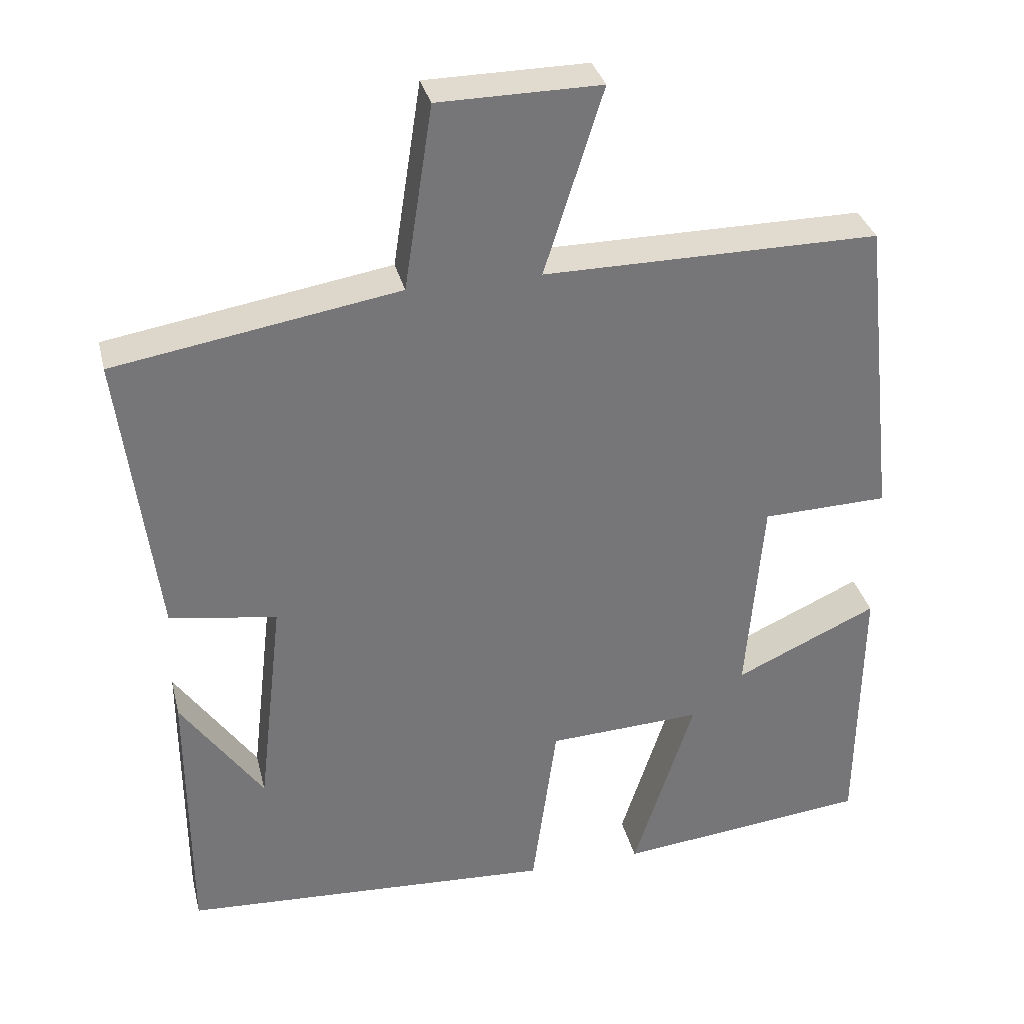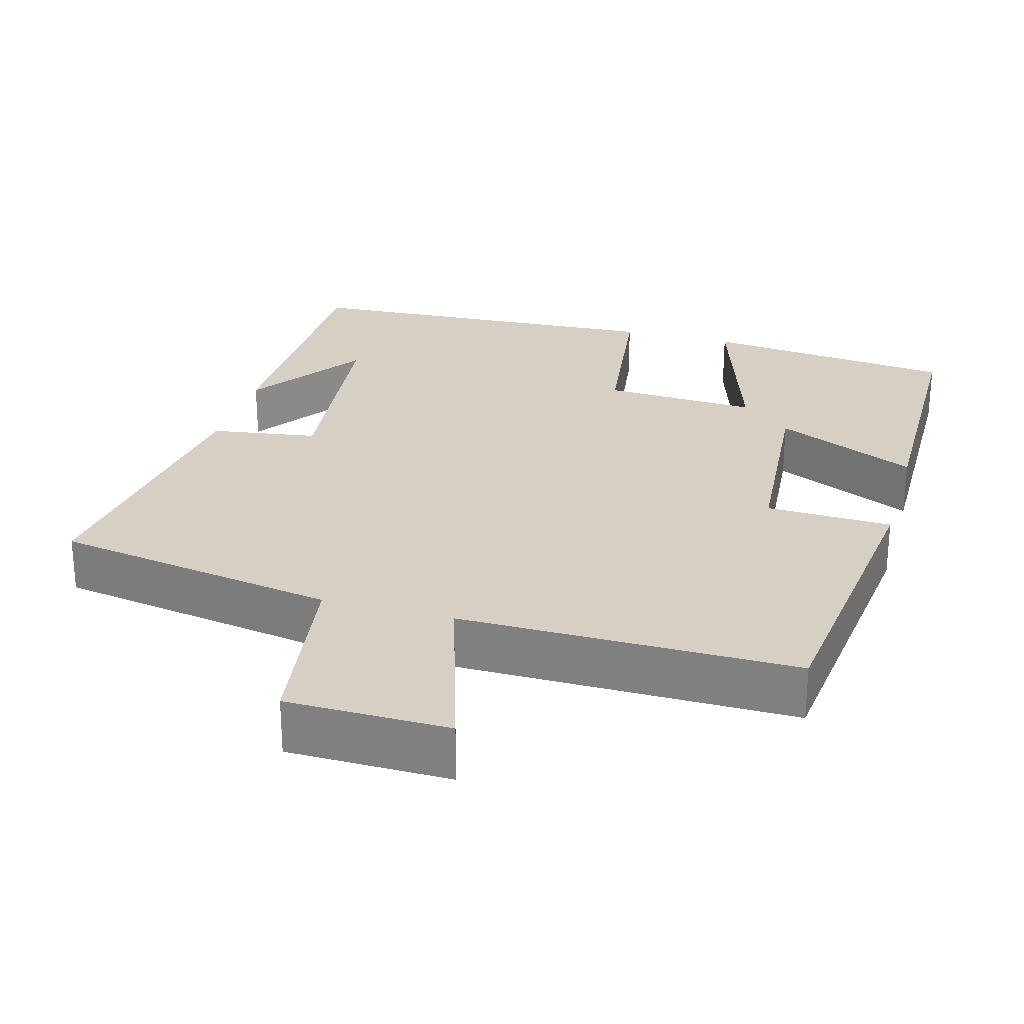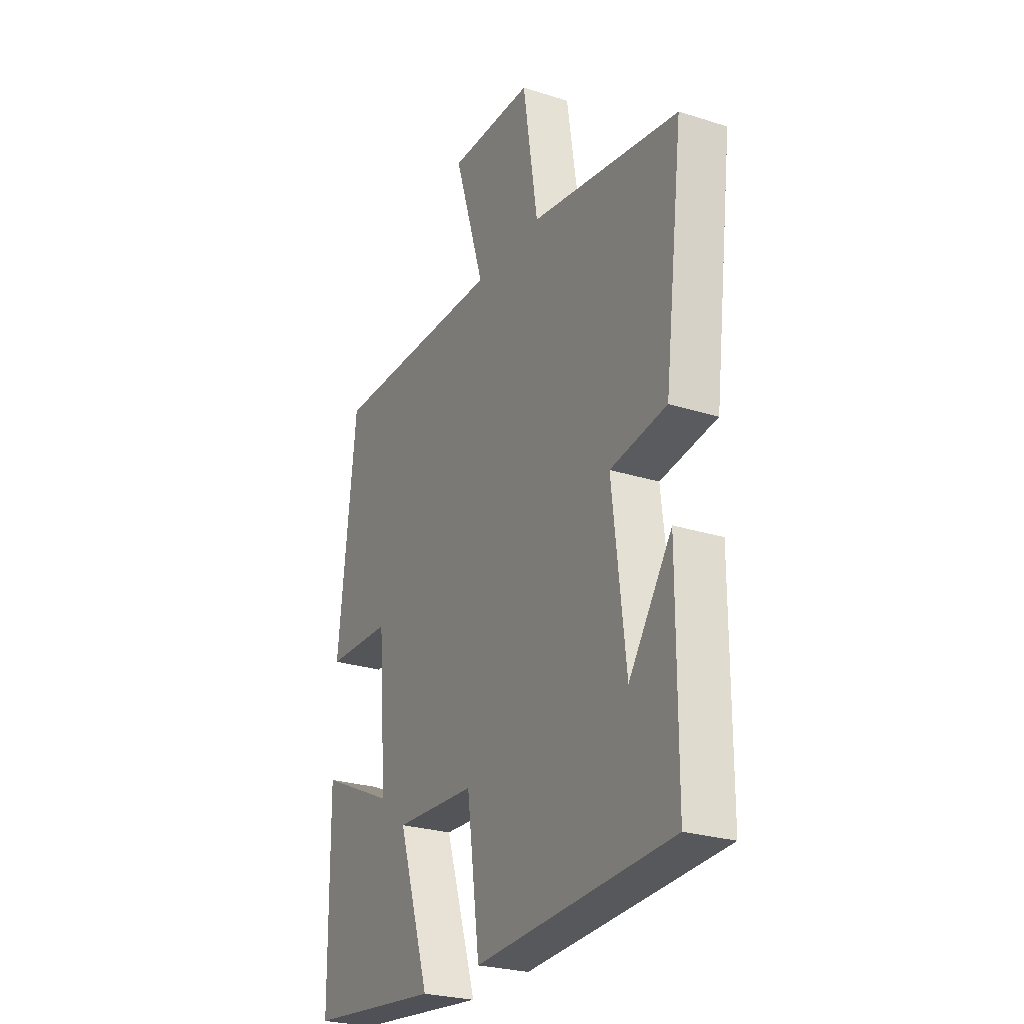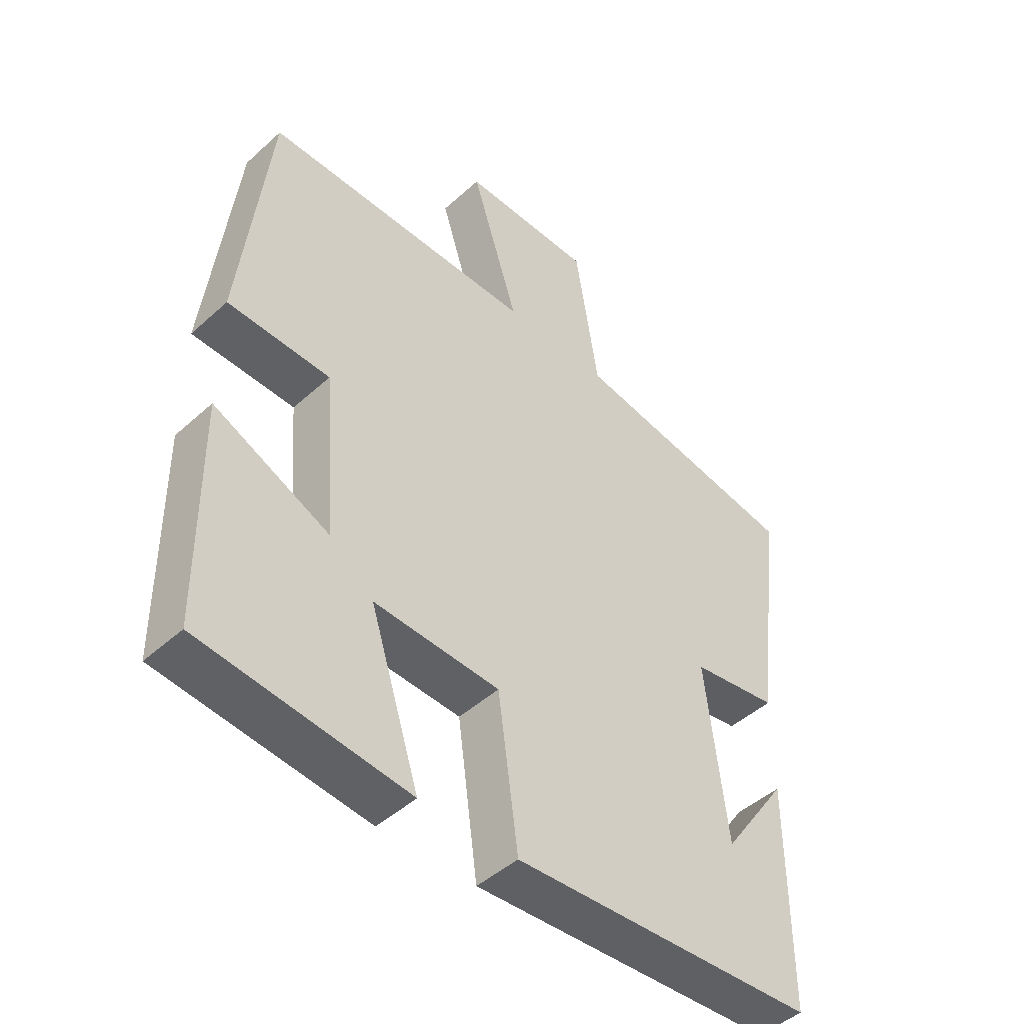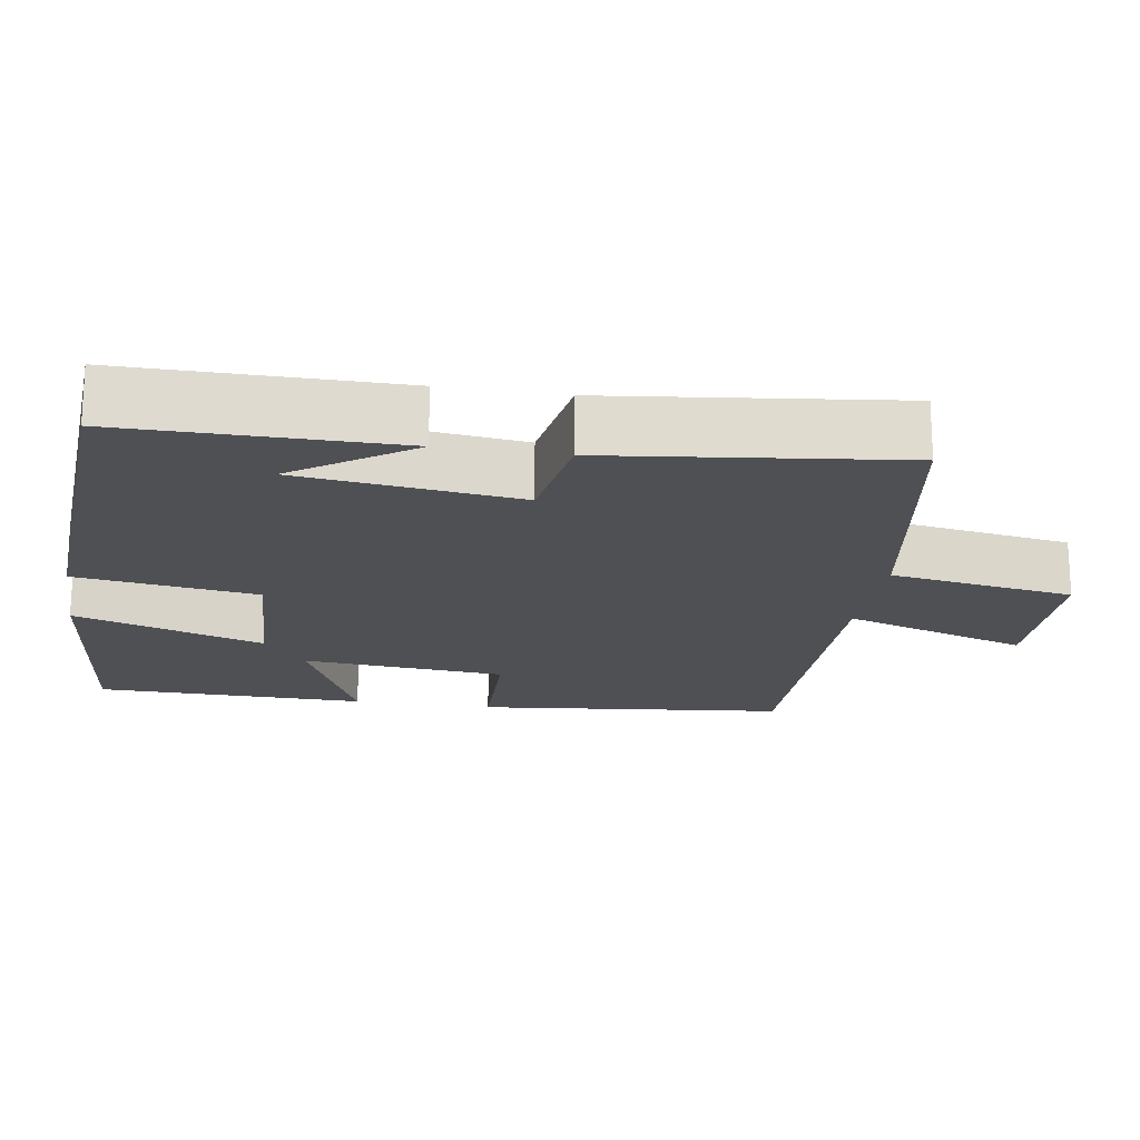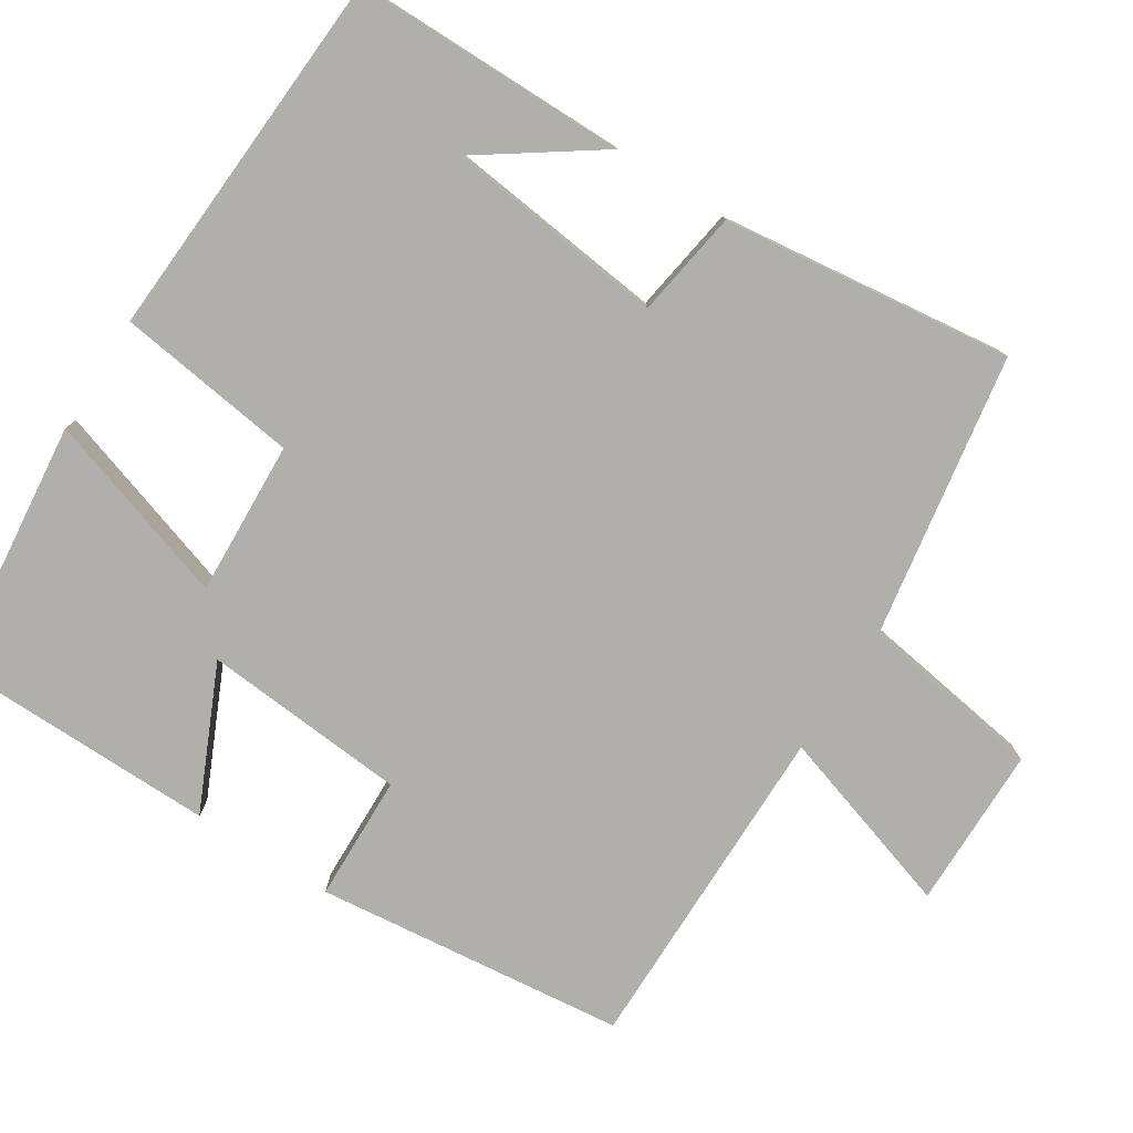
<metadata>
{"format":"obj","ext":"obj","renderer":"f3d","projection":"perspective","resolution":1024,"background":"white","views":[{"elev":33.4,"azim":-13.5,"up":"+Z"},{"elev":26.4,"azim":15.8,"up":"+Y"},{"elev":-25.9,"azim":-116.8,"up":"+Z"},{"elev":-46.4,"azim":135.8,"up":"+Z"},{"elev":-19.0,"azim":-99.3,"up":"+Y"},{"elev":-78.3,"azim":-122.6,"up":"+Y"}]}
</metadata>
<code>
v 0.496 0.07 -0.463
v 0.158 0.07 -0.5
v 0.239 0.07 -0.248
v 0.033 0.07 -0.258
v 0 0.07 -0.5
v -0.499 0.07 -0.472
v -0.5 0.07 -0.107
v -0.391 0.07 -0.263
v -0.357 0.07 0.029
v -0.5 0.07 0.051
v -0.548 0.07 0.437
v -0.169 0.07 0.5
v -0.131 0.07 0.746
v 0.085 0.07 0.748
v 0.007 0.07 0.5
v 0.454 0.07 0.502
v 0.5 0.07 0.089
v 0.332 0.07 0.084
v 0.31 0.07 -0.188
v 0.5 0.07 -0.101
v 0.496 0 -0.463
v 0.158 0 -0.5
v 0.239 0 -0.248
v 0.033 0 -0.258
v 0 0 -0.5
v -0.499 0 -0.472
v -0.5 0 -0.107
v -0.391 0 -0.263
v -0.357 0 0.029
v -0.5 0 0.051
v -0.548 0 0.437
v -0.169 0 0.5
v -0.131 0 0.746
v 0.085 0 0.748
v 0.007 0 0.5
v 0.454 0 0.502
v 0.5 0 0.089
v 0.332 0 0.084
v 0.31 0 -0.188
v 0.5 0 -0.101
f 1 2 3
f 20 1 3
f 19 20 3
f 18 19 3 4
f 15 16 17 18
f 15 18 4
f 12 13 14 15
f 11 12 15
f 10 11 15
f 9 10 15
f 15 4 5
f 9 15 5
f 8 9 5
f 6 7 8
f 5 6 8
f 23 22 21
f 23 21 40
f 23 40 39
f 24 23 39 38
f 38 37 36 35
f 24 38 35
f 35 34 33 32
f 35 32 31
f 35 31 30
f 35 30 29
f 25 24 35
f 25 35 29
f 25 29 28
f 28 27 26
f 28 26 25
f 1 21 22 2
f 2 22 23 3
f 3 23 24 4
f 4 24 25 5
f 5 25 26 6
f 6 26 27 7
f 7 27 28 8
f 8 28 29 9
f 9 29 30 10
f 10 30 31 11
f 11 31 32 12
f 12 32 33 13
f 13 33 34 14
f 14 34 35 15
f 15 35 36 16
f 16 36 37 17
f 17 37 38 18
f 18 38 39 19
f 19 39 40 20
f 20 40 21 1

</code>
